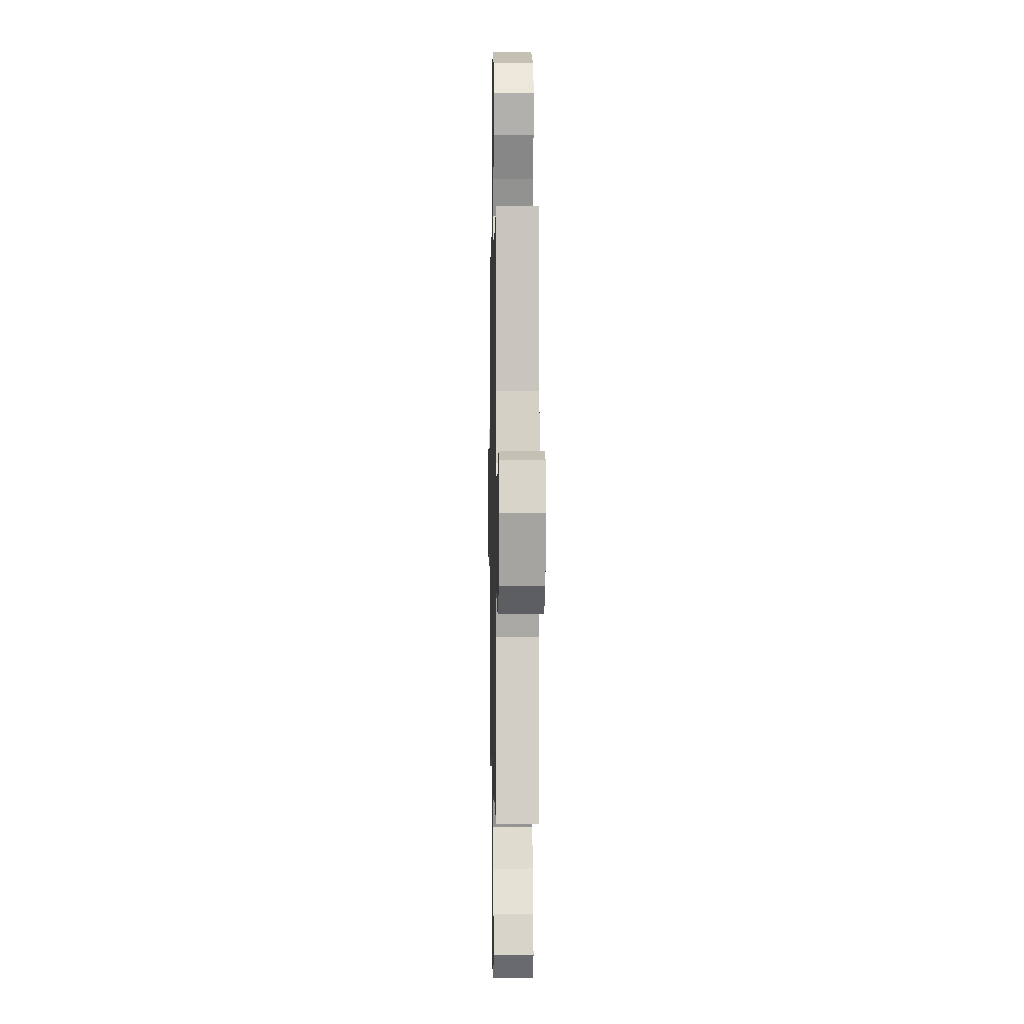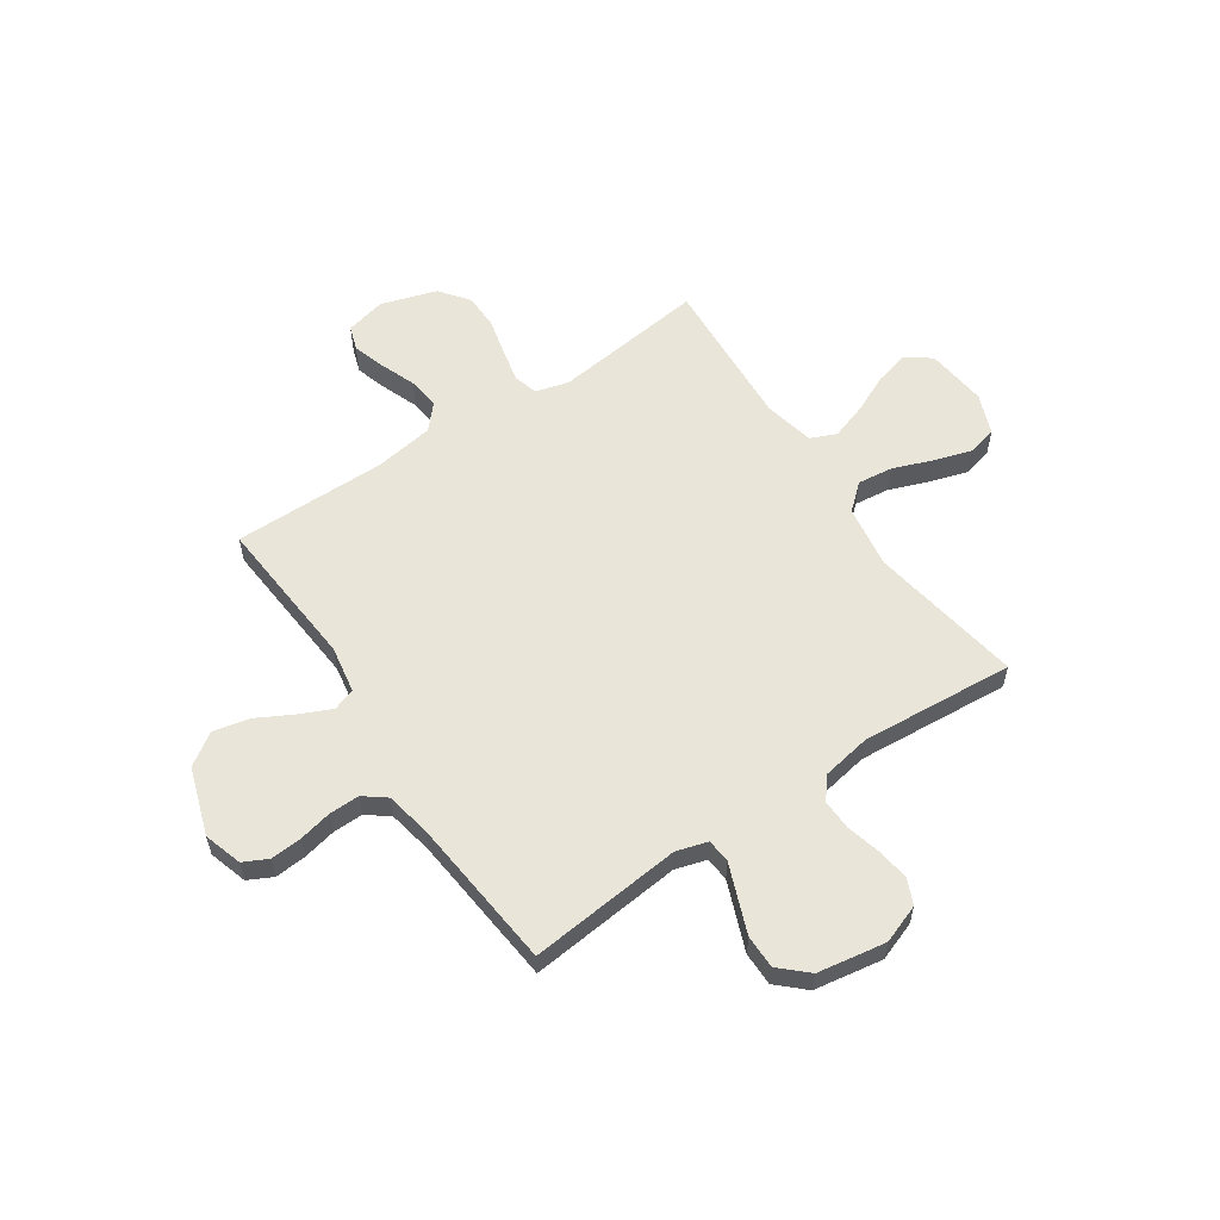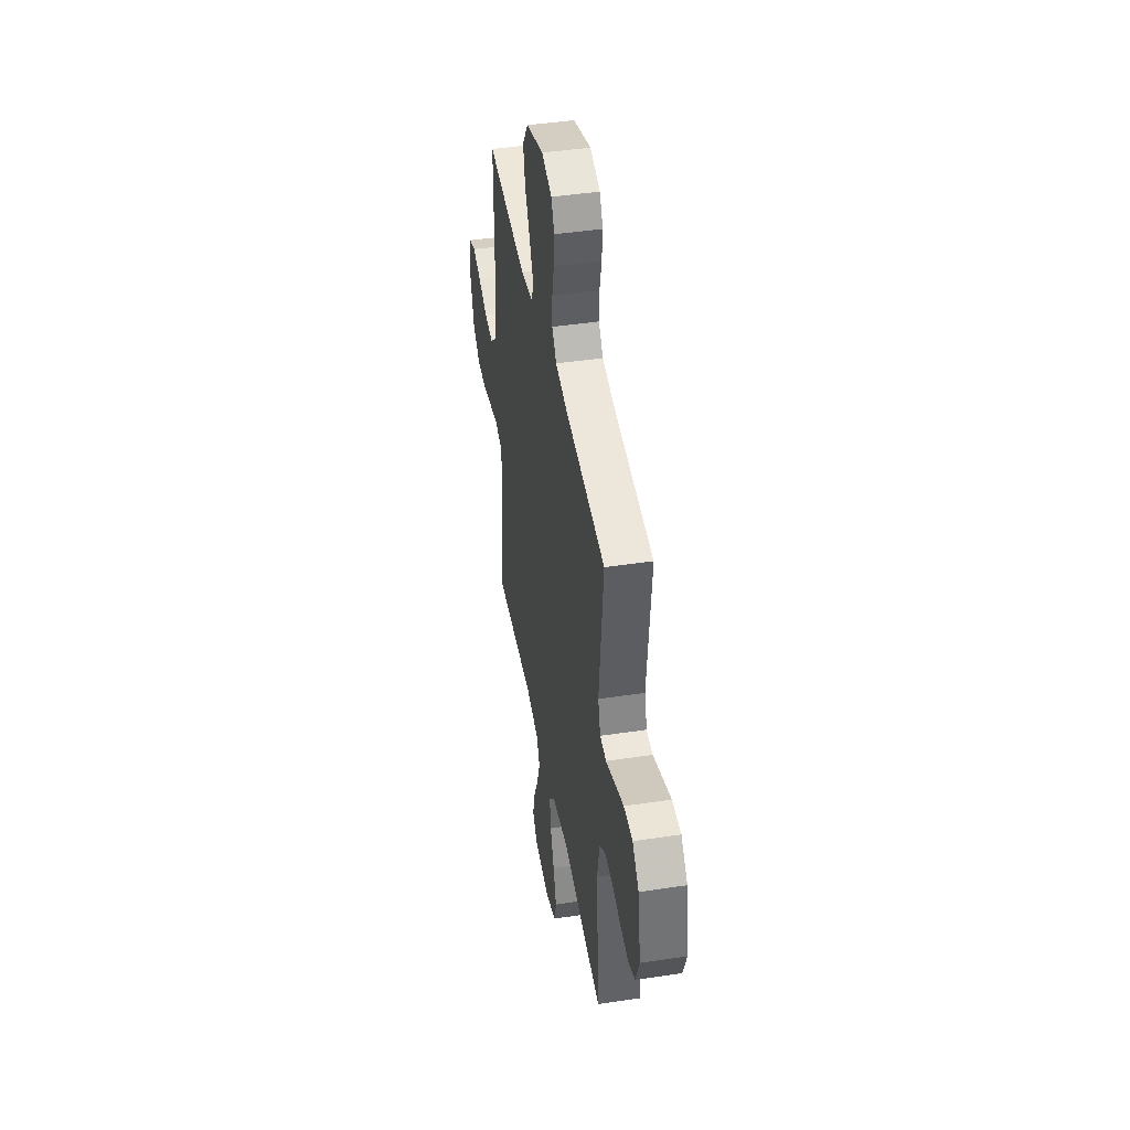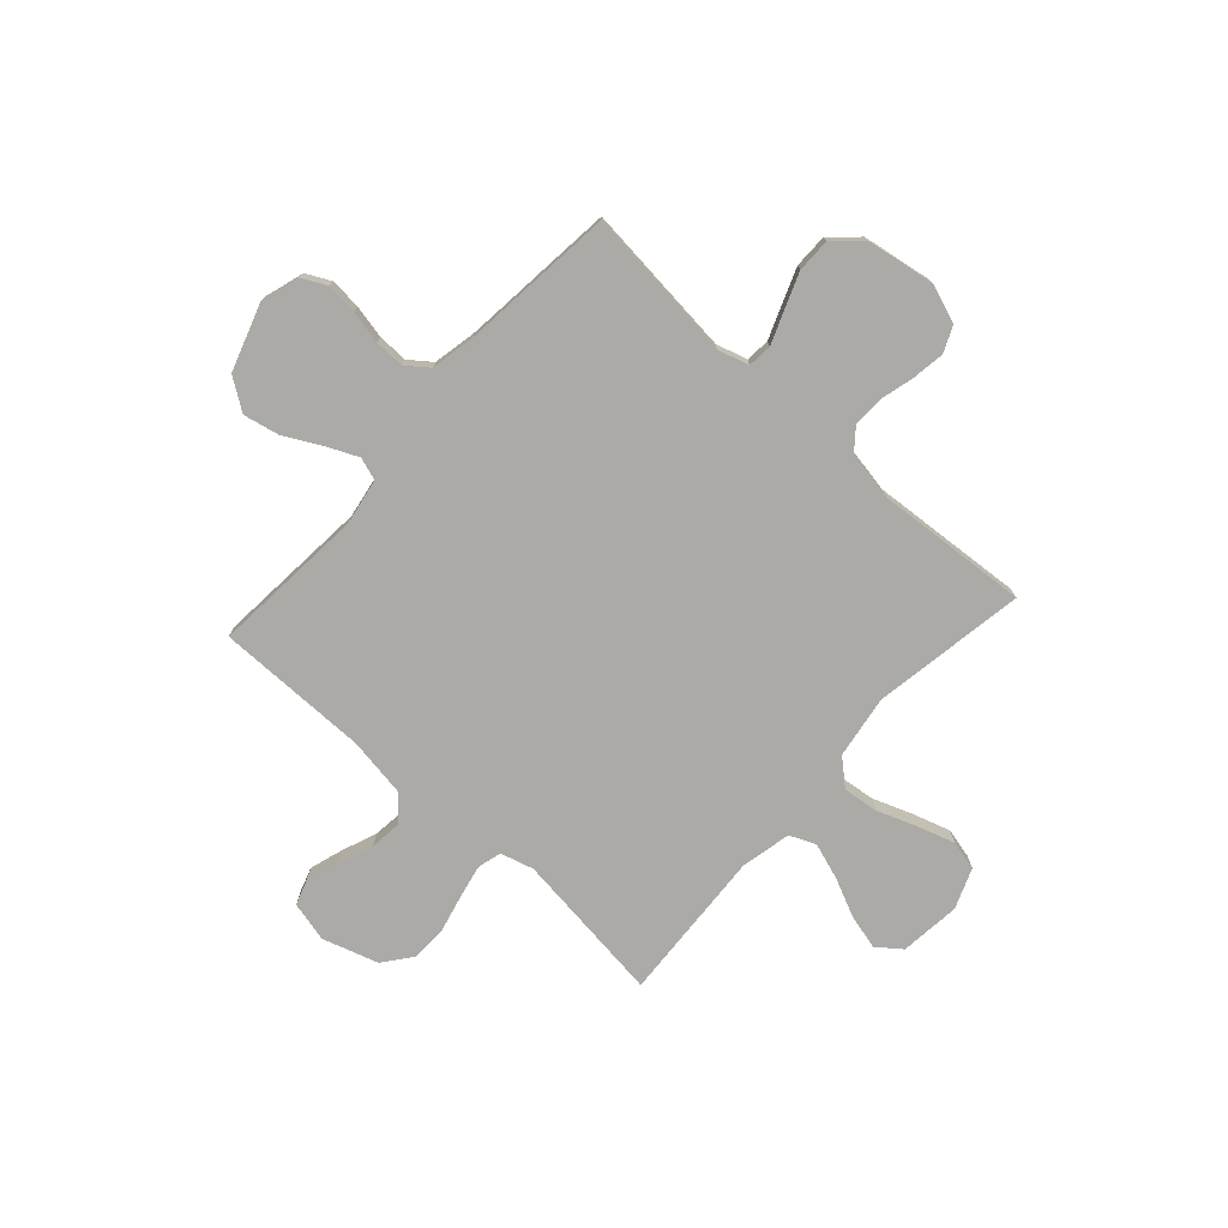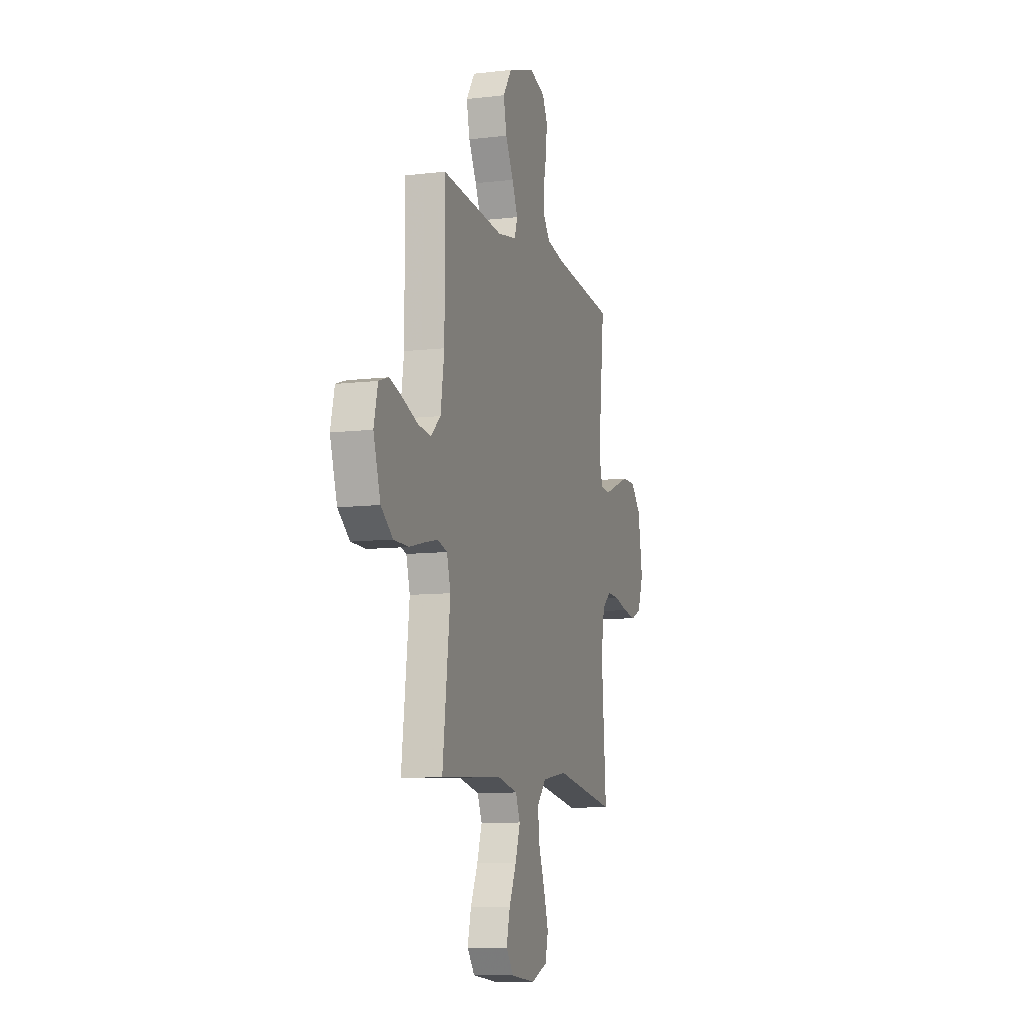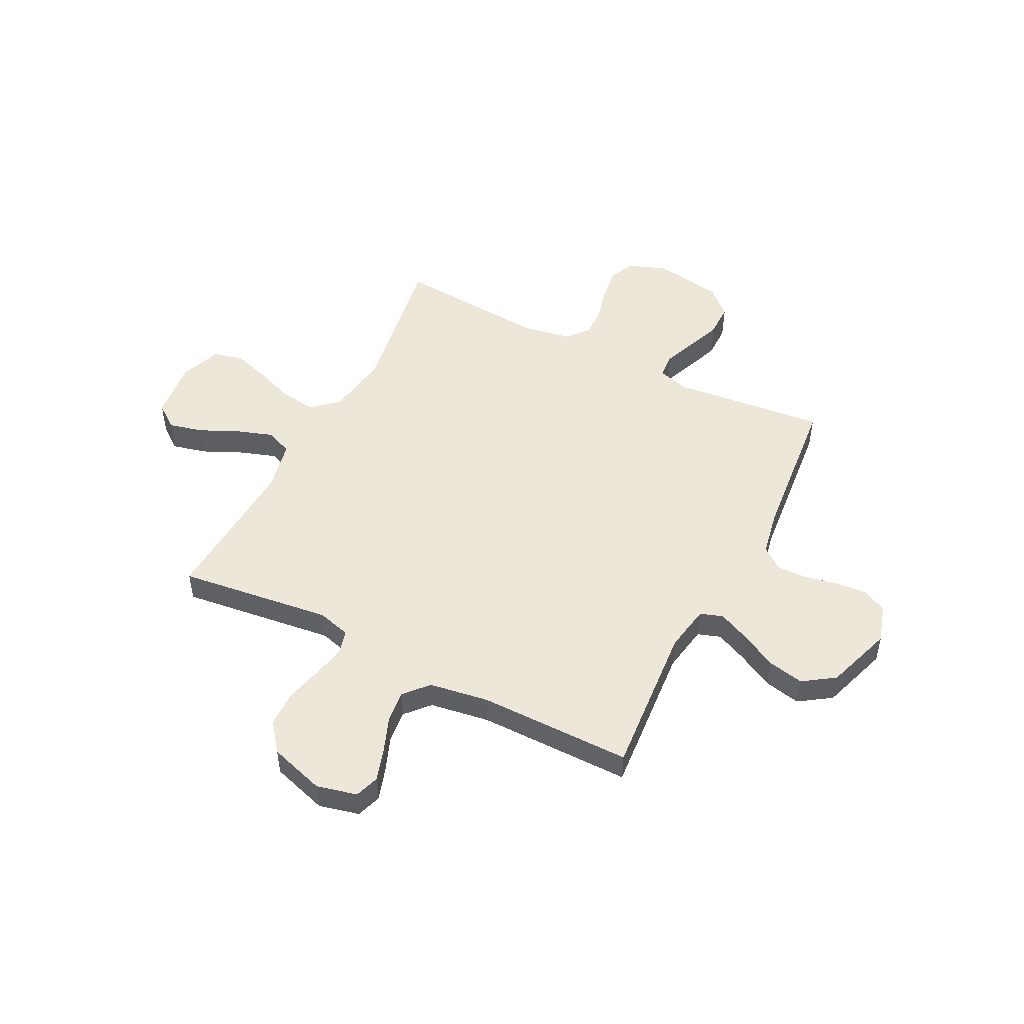
<metadata>
{"format":"obj","ext":"obj","renderer":"f3d","projection":"perspective","resolution":1024,"background":"white","views":[{"elev":-0.5,"azim":-91.1,"up":"+Z"},{"elev":58.0,"azim":56.1,"up":"+Y"},{"elev":44.2,"azim":80.0,"up":"+Z"},{"elev":-75.9,"azim":47.9,"up":"+Y"},{"elev":-9.6,"azim":-72.8,"up":"+Z"},{"elev":49.6,"azim":-63.1,"up":"+Y"}]}
</metadata>
<code>
v -0.5 0.07 -0.5
v -0.463 0.07 -0.2
v -0.481 0.07 -0.135
v -0.528 0.07 -0.122
v -0.593 0.07 -0.136
v -0.666 0.07 -0.154
v -0.737 0.07 -0.153
v -0.794 0.07 -0.109
v -0.828 0.07 0
v -0.809 0.07 0.079
v -0.761 0.07 0.095
v -0.697 0.07 0.075
v -0.627 0.07 0.048
v -0.564 0.07 0.041
v -0.517 0.07 0.083
v -0.499 0.07 0.2
v -0.5 0.07 0.5
v -0.2 0.07 0.476
v -0.108 0.07 0.492
v -0.093 0.07 0.536
v -0.121 0.07 0.598
v -0.159 0.07 0.669
v -0.174 0.07 0.74
v -0.132 0.07 0.802
v 0 0.07 0.846
v 0.075 0.07 0.823
v 0.099 0.07 0.775
v 0.094 0.07 0.714
v 0.08 0.07 0.649
v 0.079 0.07 0.59
v 0.112 0.07 0.547
v 0.2 0.07 0.53
v 0.5 0.07 0.5
v 0.469 0.07 0.2
v 0.487 0.07 0.139
v 0.534 0.07 0.135
v 0.598 0.07 0.16
v 0.668 0.07 0.187
v 0.734 0.07 0.187
v 0.783 0.07 0.134
v 0.805 0.07 0
v 0.777 0.07 -0.076
v 0.727 0.07 -0.098
v 0.663 0.07 -0.089
v 0.597 0.07 -0.072
v 0.537 0.07 -0.07
v 0.494 0.07 -0.105
v 0.477 0.07 -0.2
v 0.5 0.07 -0.5
v 0.2 0.07 -0.451
v 0.077 0.07 -0.47
v 0.033 0.07 -0.52
v 0.041 0.07 -0.589
v 0.07 0.07 -0.666
v 0.093 0.07 -0.74
v 0.079 0.07 -0.798
v 0 0.07 -0.829
v -0.119 0.07 -0.816
v -0.155 0.07 -0.769
v -0.138 0.07 -0.701
v -0.103 0.07 -0.625
v -0.079 0.07 -0.554
v -0.101 0.07 -0.503
v -0.2 0.07 -0.482
v -0.5 0 -0.5
v -0.463 0 -0.2
v -0.481 0 -0.135
v -0.528 0 -0.122
v -0.593 0 -0.136
v -0.666 0 -0.154
v -0.737 0 -0.153
v -0.794 0 -0.109
v -0.828 0 0
v -0.809 0 0.079
v -0.761 0 0.095
v -0.697 0 0.075
v -0.627 0 0.048
v -0.564 0 0.041
v -0.517 0 0.083
v -0.499 0 0.2
v -0.5 0 0.5
v -0.2 0 0.476
v -0.108 0 0.492
v -0.093 0 0.536
v -0.121 0 0.598
v -0.159 0 0.669
v -0.174 0 0.74
v -0.132 0 0.802
v 0 0 0.846
v 0.075 0 0.823
v 0.099 0 0.775
v 0.094 0 0.714
v 0.08 0 0.649
v 0.079 0 0.59
v 0.112 0 0.547
v 0.2 0 0.53
v 0.5 0 0.5
v 0.469 0 0.2
v 0.487 0 0.139
v 0.534 0 0.135
v 0.598 0 0.16
v 0.668 0 0.187
v 0.734 0 0.187
v 0.783 0 0.134
v 0.805 0 0
v 0.777 0 -0.076
v 0.727 0 -0.098
v 0.663 0 -0.089
v 0.597 0 -0.072
v 0.537 0 -0.07
v 0.494 0 -0.105
v 0.477 0 -0.2
v 0.5 0 -0.5
v 0.2 0 -0.451
v 0.077 0 -0.47
v 0.033 0 -0.52
v 0.041 0 -0.589
v 0.07 0 -0.666
v 0.093 0 -0.74
v 0.079 0 -0.798
v 0 0 -0.829
v -0.119 0 -0.816
v -0.155 0 -0.769
v -0.138 0 -0.701
v -0.103 0 -0.625
v -0.079 0 -0.554
v -0.101 0 -0.503
v -0.2 0 -0.482
f 59 60 61
f 58 59 61
f 57 58 61
f 56 57 61
f 55 56 61
f 54 55 61
f 53 54 61
f 52 53 61 62
f 51 52 62 63
f 48 49 50
f 47 48 50 51
f 43 44 45
f 42 43 45
f 41 42 45
f 40 41 45
f 39 40 45
f 38 39 45
f 37 38 45
f 36 37 45
f 35 36 45 46
f 34 35 46 47
f 32 33 34
f 51 63 64
f 47 51 64
f 34 47 64
f 32 34 64
f 31 32 64
f 27 28 29
f 26 27 29
f 25 26 29
f 24 25 29
f 23 24 29
f 22 23 29
f 21 22 29
f 16 17 18
f 15 16 18 19
f 11 12 13
f 10 11 13
f 9 10 13
f 8 9 13
f 7 8 13
f 6 7 13
f 5 6 13
f 4 5 13 14
f 3 4 14 15
f 64 1 2
f 31 64 2
f 30 31 2
f 20 21 29 30
f 19 20 30
f 15 19 30
f 3 15 30
f 2 3 30
f 125 124 123
f 125 123 122
f 125 122 121
f 125 121 120
f 125 120 119
f 125 119 118
f 125 118 117
f 126 125 117 116
f 127 126 116 115
f 114 113 112
f 115 114 112 111
f 109 108 107
f 109 107 106
f 109 106 105
f 109 105 104
f 109 104 103
f 109 103 102
f 109 102 101
f 109 101 100
f 110 109 100 99
f 111 110 99 98
f 98 97 96
f 128 127 115
f 128 115 111
f 128 111 98
f 128 98 96
f 128 96 95
f 93 92 91
f 93 91 90
f 93 90 89
f 93 89 88
f 93 88 87
f 93 87 86
f 93 86 85
f 82 81 80
f 83 82 80 79
f 77 76 75
f 77 75 74
f 77 74 73
f 77 73 72
f 77 72 71
f 77 71 70
f 77 70 69
f 78 77 69 68
f 79 78 68 67
f 66 65 128
f 66 128 95
f 66 95 94
f 94 93 85 84
f 94 84 83
f 94 83 79
f 94 79 67
f 94 67 66
f 1 65 66 2
f 2 66 67 3
f 3 67 68 4
f 4 68 69 5
f 5 69 70 6
f 6 70 71 7
f 7 71 72 8
f 8 72 73 9
f 9 73 74 10
f 10 74 75 11
f 11 75 76 12
f 12 76 77 13
f 13 77 78 14
f 14 78 79 15
f 15 79 80 16
f 16 80 81 17
f 17 81 82 18
f 18 82 83 19
f 19 83 84 20
f 20 84 85 21
f 21 85 86 22
f 22 86 87 23
f 23 87 88 24
f 24 88 89 25
f 25 89 90 26
f 26 90 91 27
f 27 91 92 28
f 28 92 93 29
f 29 93 94 30
f 30 94 95 31
f 31 95 96 32
f 32 96 97 33
f 33 97 98 34
f 34 98 99 35
f 35 99 100 36
f 36 100 101 37
f 37 101 102 38
f 38 102 103 39
f 39 103 104 40
f 40 104 105 41
f 41 105 106 42
f 42 106 107 43
f 43 107 108 44
f 44 108 109 45
f 45 109 110 46
f 46 110 111 47
f 47 111 112 48
f 48 112 113 49
f 49 113 114 50
f 50 114 115 51
f 51 115 116 52
f 52 116 117 53
f 53 117 118 54
f 54 118 119 55
f 55 119 120 56
f 56 120 121 57
f 57 121 122 58
f 58 122 123 59
f 59 123 124 60
f 60 124 125 61
f 61 125 126 62
f 62 126 127 63
f 63 127 128 64
f 64 128 65 1

</code>
